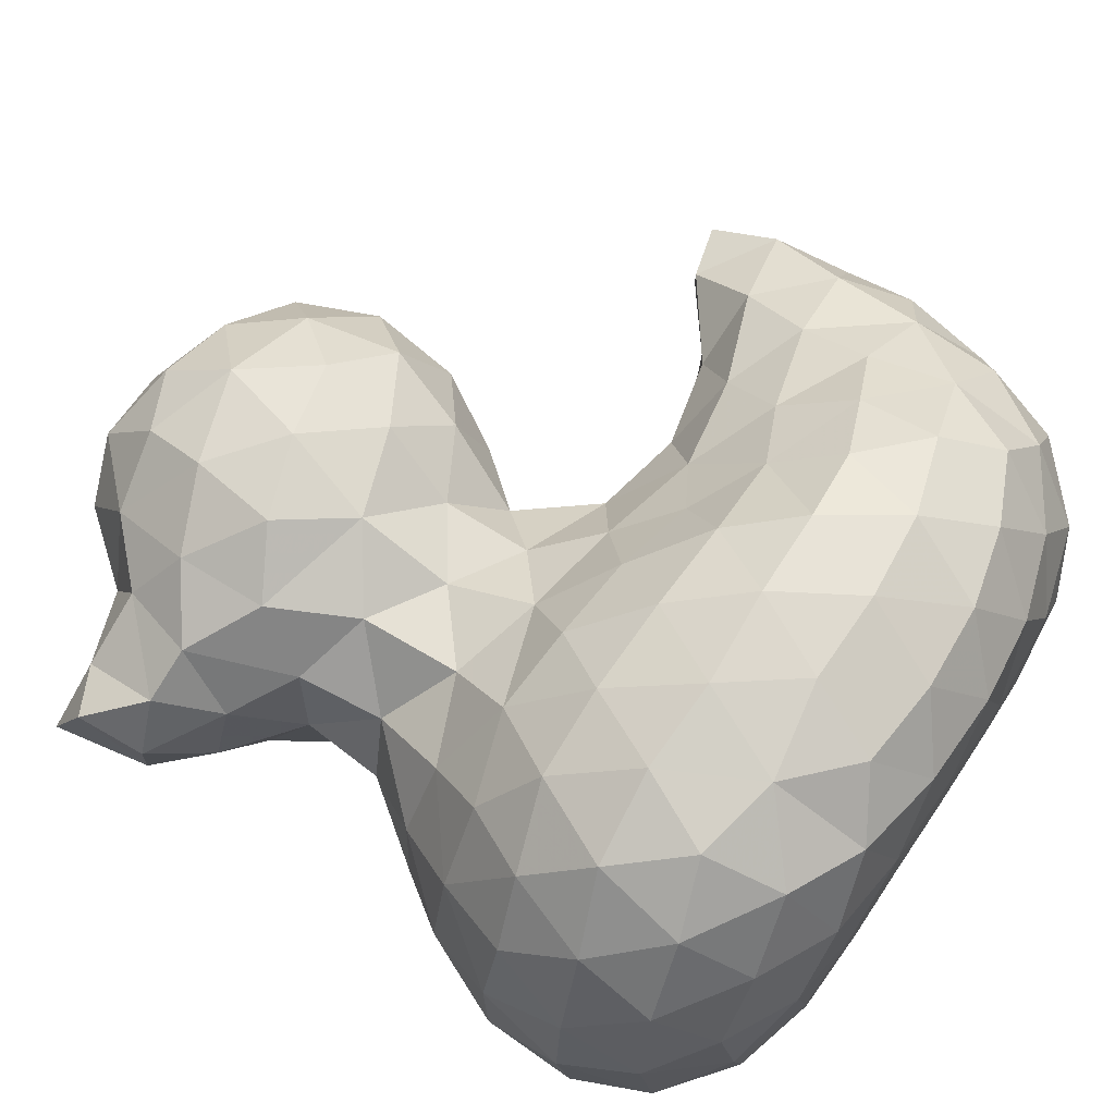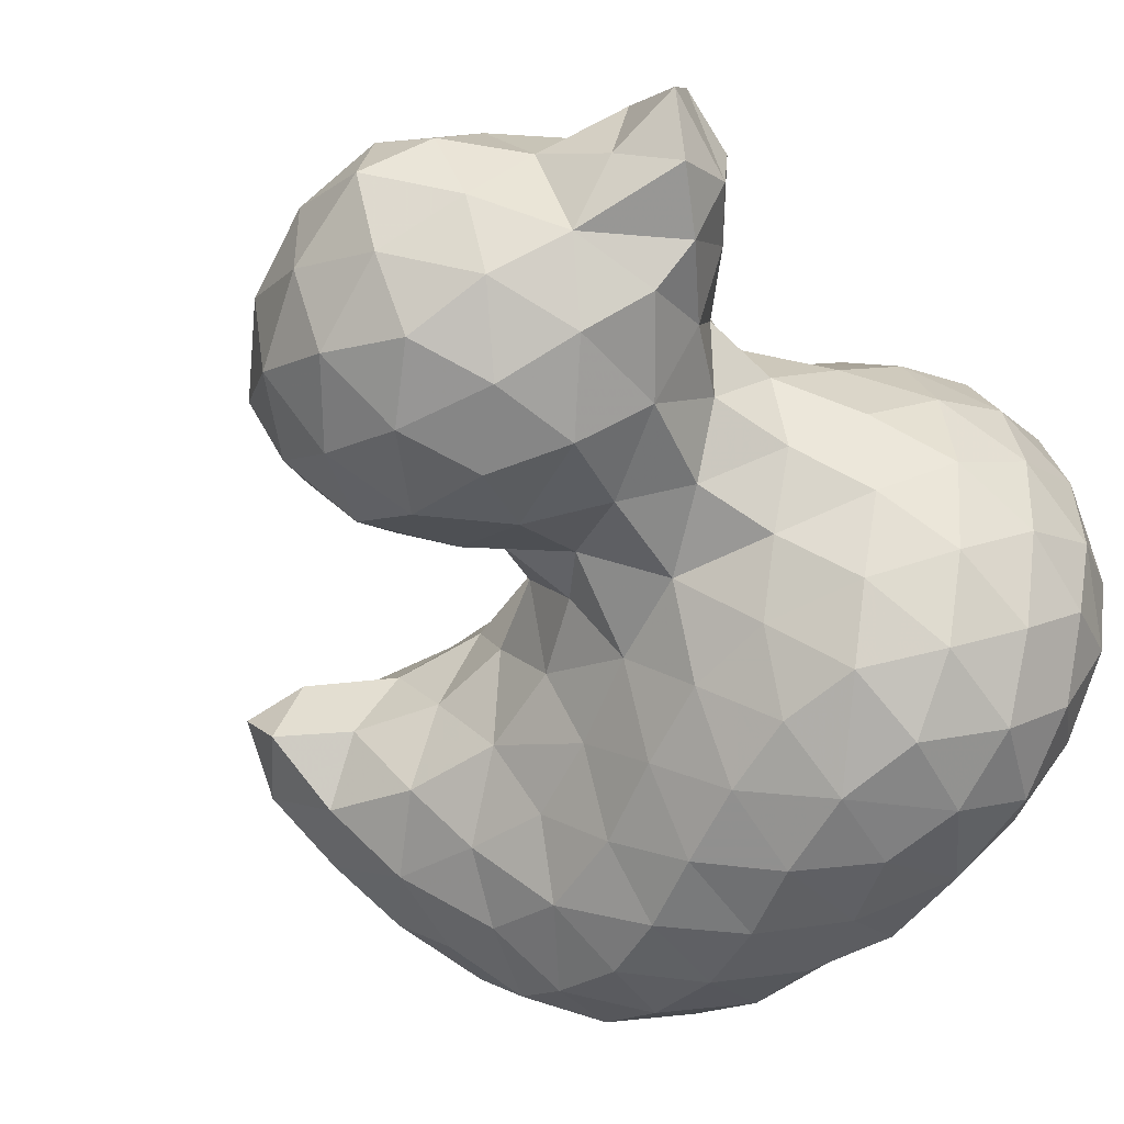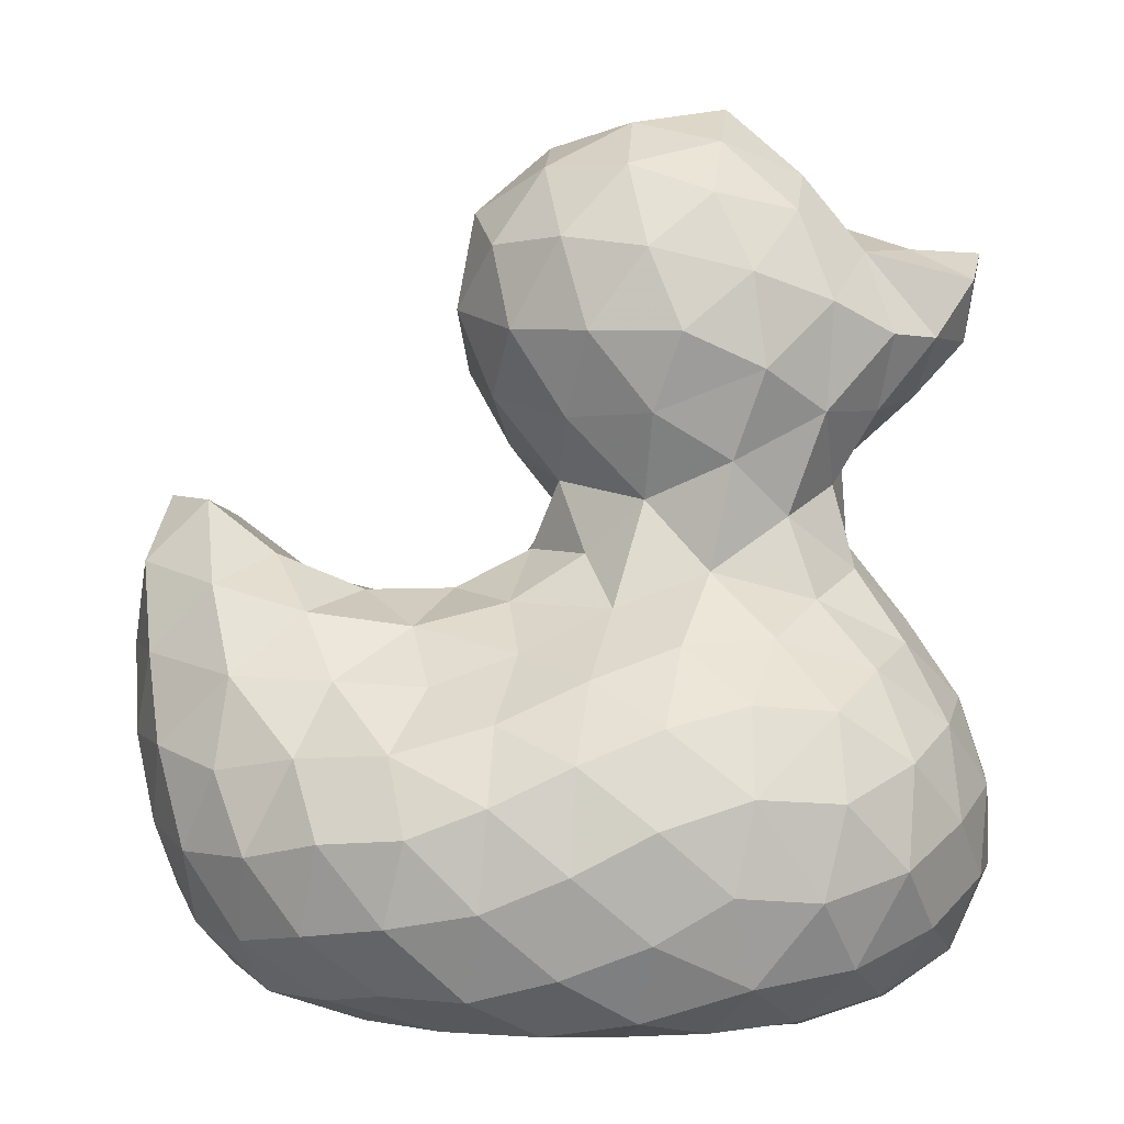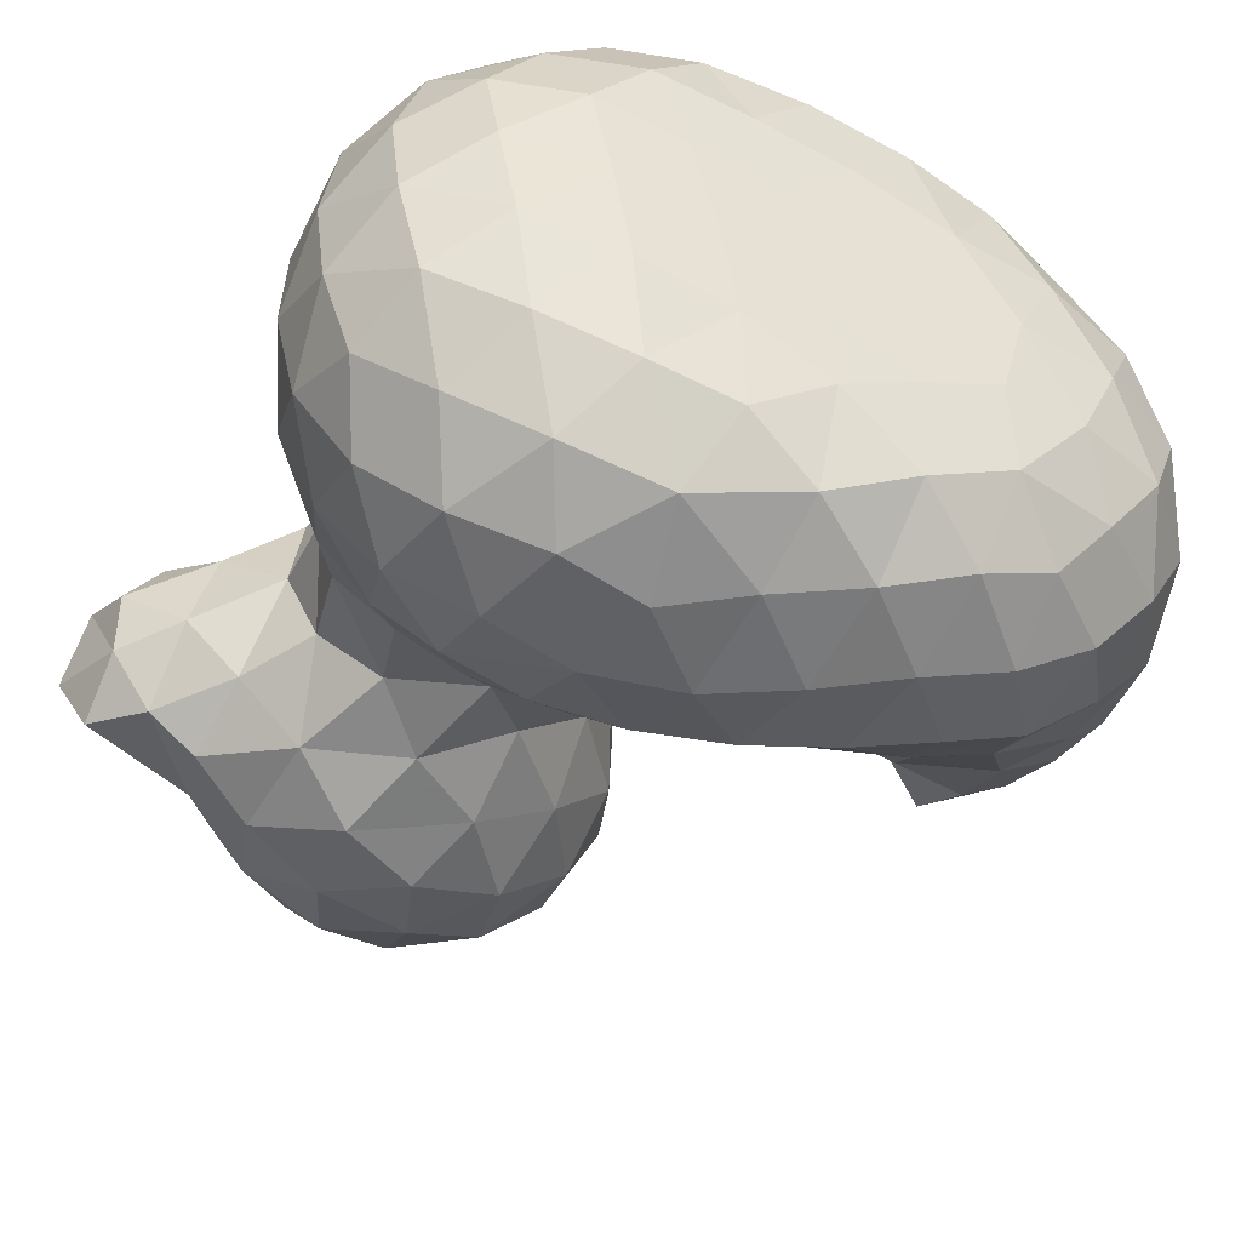
<metadata>
{"format":"obj","ext":"obj","renderer":"f3d","projection":"perspective","resolution":1024,"background":"white","views":[{"elev":71.0,"azim":-55.9,"up":"+Z"},{"elev":-55.8,"azim":-137.5,"up":"+Z"},{"elev":-0.6,"azim":176.0,"up":"+Y"},{"elev":-43.8,"azim":-27.6,"up":"+Z"}]}
</metadata>
<code>
o duck
v -0.1104 2.525 0.9594
v 0.202 2.084 0.9981
v 0.4569 2.428 0.7447
v 0.212 2.866 0.5508
v -0.2323 2.947 0.6322
v -0.6245 2.736 0.8026
v -0.6829 2.319 1.028
v -0.2752 1.955 1.128
v 0.587 1.873 0.7121
v 0.6297 2.685 0.3332
v 0.8333 2.212 0.3388
v 0.1045 1.579 0.9719
v 0.3328 2.979 0.005613
v -0.1829 3.155 0.1463
v -0.6737 3.09 0.3589
v -1.07 2.654 0.5964
v -1.16 2.108 0.8995
v -0.7616 1.776 1.116
v -0.4367 1.378 1.027
v 0.4394 1.38 0.5834
v 0.799 1.679 0.2378
v 0.7813 2.579 -0.1052
v 0.8875 2.01 -0.1714
v -0.01822 1.117 0.7191
v 0.3993 2.792 -0.4842
v -0.1119 3.075 -0.3554
v -0.6776 3.191 -0.1579
v -1.025 2.973 0.1011
v -1.364 2.552 0.07217
v -1.415 2.312 0.5698
v -1.555 1.832 0.7236
v -1.14 1.563 0.9197
v -0.8691 1.075 0.8481
v -0.4331 0.8205 0.8017
v 0.2668 0.8897 0.2902
v 0.5643 1.239 0.09833
v 0.6882 1.499 -0.3114
v 0.7003 2.341 -0.526
v 0.6103 1.852 -0.6774
v 0.0296 0.6059 0.6152
v 0.3354 2.351 -0.8594
v -0.0455 2.772 -0.7847
v -0.5955 2.935 -0.5828
v -1.091 2.782 -0.3677
v -1.421 2.32 -0.5517
v -1.754 2.38 -0.1981
v -1.842 2.328 0.3356
v -1.856 1.86 0.5306
v -1.657 1.502 0.3824
v -1.289 1.241 0.5825
v -1.216 0.739 0.5165
v -0.8315 0.4788 0.8498
v -0.3001 0.3242 0.9513
v 0.3065 1.022 -0.3026
v 0.4538 0.6348 -0.08708
v 0.5845 0.437 0.391
v 0.2974 1.358 -0.6984
v 0.1994 1.819 -0.993
v 0.3128 0.2449 0.8313
v -0.1303 2.277 -1.05
v -0.5106 2.595 -0.9358
v -1.003 2.521 -0.7771
v -1.184 1.999 -0.9103
v -1.559 1.836 -0.7116
v -1.84 1.835 -0.514
v -2.077 2.178 -0.4312
v -2.2 2.381 -0.03868
v -2.134 2.19 0.3528
v -2.083 1.808 0.1933
v -1.794 1.53 -0.09237
v -1.392 1.154 0.06835
v -1.417 0.667 0.03361
v -1.629 0.2859 0.3583
v -1.328 0.2731 0.7851
v -0.9392 0.08841 1.225
v -0.4518 0.03767 1.357
v 0.06349 0.002512 1.279
v 0.8982 0.4082 -0.1326
v 0.6047 0.3276 -0.5661
v 0.172 0.6006 -0.5138
v -0.147 0.9006 -0.6889
v 0.9191 0.1089 0.781
v 1.139 0.3438 0.3165
v -0.1656 1.37 -0.9622
v -0.3125 1.804 -1.133
v 0.571 -0.08527 1.136
v -0.7109 2.141 -1.075
v -0.7782 1.604 -1.085
v -1.151 1.386 -0.8342
v -1.509 1.42 -0.4676
v -2.073 1.844 -0.1735
v -1.259 0.9977 -0.4062
v -1.732 0.224 -0.1704
v -1.377 0.5163 -0.4677
v -1.989 -0.1397 0.1469
v -1.816 -0.1153 0.6947
v -1.453 -0.0748 1.116
v -1.196 -0.3379 1.523
v -0.6776 -0.3259 1.638
v -0.1245 -0.3406 1.665
v 0.4339 -0.3529 1.555
v 1.412 0.3992 -0.2082
v 1.146 0.1918 -0.6366
v 0.5746 0.04313 -0.9701
v 0.04842 0.29 -0.8854
v -0.4957 0.4949 -0.8556
v -0.6172 1.107 -0.9091
v 0.9872 -0.3279 1.288
v 1.408 -0.1453 1.003
v 1.512 0.2185 0.6554
v 1.692 0.481 0.2317
v -0.95 0.8061 -0.7358
v -1.984 -0.2165 -0.4229
v -1.625 0.09748 -0.695
v -1.093 0.3403 -0.853
v -2.186 -0.6373 -0.1406
v -2.141 -0.5849 0.395
v -1.974 -0.5769 0.8768
v -1.659 -0.4852 1.262
v -0.9066 -0.7911 1.754
v -1.438 -0.8453 1.575
v -0.3804 -0.8118 1.826
v 0.1876 -0.7683 1.823
v 0.717 -0.7488 1.729
v 1.918 0.6045 -0.2249
v 1.742 0.2733 -0.6276
v 1.07 -0.1363 -1.033
v 1.588 -0.1031 -0.9449
v 0.7258 -0.3235 -1.386
v 0.2113 -0.08921 -1.336
v -0.2907 0.09399 -1.257
v -0.8119 0.1297 -1.202
v 1.177 -0.7059 1.567
v 1.582 -0.5544 1.304
v 1.971 0.01077 0.8077
v 1.946 -0.4138 1.024
v 2.089 0.4387 0.5358
v 2.164 0.8355 0.2184
v -1.812 -0.3489 -0.9674
v -2.091 -0.7023 -0.679
v -1.377 -0.04273 -1.14
v -2.205 -1.107 0.1521
v -2.168 -1.173 -0.3724
v -2.104 -1.066 0.6952
v -1.828 -0.9892 1.198
v -0.6098 -1.354 1.733
v -1.115 -1.25 1.675
v -1.504 -1.385 1.401
v -0.03822 -1.249 1.79
v 0.5063 -1.252 1.761
v 1.041 -1.198 1.676
v 2.307 0.911 -0.2301
v 2.267 0.4294 -0.5256
v 2.16 -0.07626 -0.7846
v 1.288 -0.4847 -1.361
v 1.796 -0.5128 -1.153
v 0.7755 -0.7424 -1.708
v 0.3156 -0.5237 -1.71
v -0.16 -0.334 -1.659
v -0.6275 -0.2162 -1.573
v -1.101 -0.2516 -1.502
v 1.555 -1.041 1.502
v 2.022 -0.9219 1.157
v 2.46 0.05055 0.5911
v 2.382 -0.5037 0.7965
v 2.582 0.5345 0.335
v 2.53 0.9465 0.08469
v -1.836 -0.8715 -1.181
v -1.529 -0.5352 -1.417
v -2.012 -1.198 -0.8588
v -2.029 -1.531 0.4103
v -2.007 -1.618 -0.1279
v -1.879 -1.633 -0.6598
v -1.844 -1.456 0.9661
v -1.003 -1.707 1.478
v -0.5542 -1.914 1.381
v -0.2123 -1.697 1.633
v -1.379 -1.789 1.083
v 0.3118 -1.741 1.589
v 0.831 -1.706 1.52
v 1.333 -1.58 1.416
v 2.666 0.5611 -0.2025
v 2.622 0.04689 -0.4313
v 2.563 -0.467 -0.5879
v 2.233 -0.5872 -0.9276
v 1.21 -0.9125 -1.629
v 1.669 -0.9486 -1.43
v 2.065 -1.046 -1.117
v 0.3528 -1.094 -1.807
v 0.8244 -1.296 -1.696
v -0.1029 -0.8579 -1.837
v -0.616 -0.6974 -1.785
v -1.114 -0.7309 -1.694
v 1.793 -1.377 1.271
v 2.079 -1.482 0.8988
v 2.379 -1.033 0.7795
v 2.664 -0.3554 0.4009
v 2.741 0.1038 0.1023
v 2.609 -0.8701 0.3307
v -1.476 -1.104 -1.532
v -1.675 -1.447 -1.18
v -1.652 -1.906 0.1556
v -1.682 -1.809 0.6581
v -1.557 -1.933 -0.374
v -1.428 -1.848 -0.9186
v -0.907 -2.012 0.9782
v -0.3742 -2.067 0.8557
v -0.006626 -2.006 1.269
v -1.24 -2.023 0.5511
v 0.5577 -2.018 1.165
v 1.084 -1.958 1.071
v 1.606 -1.789 0.9859
v 2.719 -0.4217 -0.09512
v 2.611 -0.919 -0.2526
v 2.416 -1.044 -0.7159
v 1.317 -1.39 -1.523
v 1.757 -1.457 -1.24
v 2.095 -1.526 -0.8338
v -0.08697 -1.463 -1.723
v 0.4035 -1.655 -1.623
v 0.8777 -1.791 -1.439
v -0.5082 -1.21 -1.776
v -0.9916 -1.25 -1.7
v 2.34 -1.47 0.4815
v 1.902 -1.858 0.5345
v 2.498 -1.313 0.05807
v -1.205 -1.634 -1.431
v -1.139 -2.059 -0.002117
v -1.039 -2.06 -0.5515
v -0.9331 -1.964 -1.095
v -0.7408 -2.075 0.4244
v 0.1753 -2.074 0.7643
v -0.2262 -2.075 0.2924
v 0.7526 -2.073 0.5914
v 1.344 -2.025 0.5748
v 2.363 -1.477 -0.3928
v 1.327 -1.782 -1.219
v 1.629 -1.857 -0.8393
v 1.953 -1.866 -0.4058
v -0.03712 -1.909 -1.455
v -0.6344 -1.717 -1.576
v 0.466 -2.013 -1.203
v 0.9961 -2.024 -0.9167
v 2.169 -1.77 0.06316
v 1.654 -2.012 0.07633
v -0.5922 -2.075 -0.1316
v -0.5003 -2.074 -0.6595
v -0.4454 -2.005 -1.195
v 0.2803 -2.075 0.2713
v -0.01586 -2.075 -0.2758
v 0.5602 -2.075 -0.08142
v 1.083 -2.073 0.1126
v 1.415 -2.034 -0.4129
v -0.003046 -2.068 -0.8865
v 0.4572 -2.075 -0.6406
v 0.9334 -2.073 -0.4131
f 1 2 3
f 3 4 1
f 4 5 1
f 5 6 1
f 6 7 1
f 7 8 1
f 1 8 2
f 2 9 3
f 3 10 4
f 3 11 10
f 9 11 3
f 8 12 2
f 2 12 9
f 10 13 4
f 13 14 4
f 4 14 5
f 14 15 5
f 5 15 6
f 15 16 6
f 6 16 7
f 16 17 7
f 17 18 7
f 7 18 8
f 8 19 12
f 18 19 8
f 12 20 9
f 20 21 9
f 9 21 11
f 11 22 10
f 10 22 13
f 21 23 11
f 11 23 22
f 19 24 12
f 12 24 20
f 22 25 13
f 25 26 13
f 13 26 14
f 26 27 14
f 14 27 15
f 27 28 15
f 15 28 16
f 28 29 16
f 29 30 16
f 16 30 17
f 30 31 17
f 31 32 17
f 17 32 18
f 18 32 19
f 32 33 19
f 33 34 19
f 19 34 24
f 24 35 20
f 35 36 20
f 20 36 21
f 21 37 23
f 36 37 21
f 23 38 22
f 22 38 25
f 37 39 23
f 23 39 38
f 34 40 24
f 24 40 35
f 38 41 25
f 39 41 38
f 41 42 25
f 25 42 26
f 42 43 26
f 26 43 27
f 28 44 29
f 27 44 28
f 43 44 27
f 44 45 29
f 45 46 29
f 46 47 29
f 29 47 30
f 47 48 30
f 30 48 31
f 48 49 31
f 49 50 31
f 32 50 33
f 31 50 32
f 50 51 33
f 51 52 33
f 33 52 34
f 52 53 34
f 34 53 40
f 35 54 36
f 55 54 35
f 36 54 37
f 35 56 55
f 40 56 35
f 54 57 37
f 37 57 39
f 57 58 39
f 39 58 41
f 53 59 40
f 40 59 56
f 58 60 41
f 41 60 42
f 60 61 42
f 42 61 43
f 61 62 43
f 44 62 45
f 43 62 44
f 62 63 45
f 63 64 45
f 64 65 45
f 65 66 45
f 45 66 46
f 66 67 46
f 46 67 47
f 67 68 47
f 47 68 48
f 68 69 48
f 48 69 49
f 69 70 49
f 70 71 49
f 50 71 51
f 49 71 50
f 71 72 51
f 72 73 51
f 73 74 51
f 51 74 52
f 74 75 52
f 52 75 53
f 75 76 53
f 76 77 53
f 53 77 59
f 56 78 55
f 78 79 55
f 79 80 55
f 55 80 54
f 80 81 54
f 54 81 57
f 59 82 56
f 82 83 56
f 56 83 78
f 81 84 57
f 57 84 58
f 58 85 60
f 84 85 58
f 77 86 59
f 59 86 82
f 60 87 61
f 85 87 60
f 61 87 62
f 62 87 63
f 87 88 63
f 85 88 87
f 84 88 85
f 88 89 63
f 63 89 64
f 89 90 64
f 64 90 65
f 65 90 70
f 70 90 71
f 70 91 65
f 69 91 70
f 68 91 69
f 67 91 68
f 66 91 67
f 65 91 66
f 89 92 90
f 90 92 71
f 71 92 72
f 72 93 73
f 72 94 93
f 92 94 72
f 93 95 73
f 95 96 73
f 73 96 74
f 96 97 74
f 74 97 75
f 97 98 75
f 98 99 75
f 75 99 76
f 99 100 76
f 76 100 77
f 100 101 77
f 77 101 86
f 83 102 78
f 102 103 78
f 78 103 79
f 103 104 79
f 104 105 79
f 80 105 81
f 79 105 80
f 105 106 81
f 106 107 81
f 88 107 89
f 81 107 84
f 84 107 88
f 86 108 82
f 101 108 86
f 108 109 82
f 109 110 82
f 82 110 83
f 110 111 83
f 83 111 102
f 107 112 89
f 106 112 107
f 92 112 94
f 89 112 92
f 93 113 95
f 93 114 113
f 94 114 93
f 112 115 94
f 106 115 112
f 94 115 114
f 113 116 95
f 116 117 95
f 95 117 96
f 117 118 96
f 118 119 96
f 96 119 97
f 97 119 98
f 98 120 99
f 98 121 120
f 119 121 98
f 120 122 99
f 99 122 100
f 100 123 101
f 122 123 100
f 123 124 101
f 101 124 108
f 111 125 102
f 125 126 102
f 102 126 103
f 103 127 104
f 103 128 127
f 126 128 103
f 127 129 104
f 129 130 104
f 104 130 105
f 105 131 106
f 130 131 105
f 106 132 115
f 131 132 106
f 124 133 108
f 133 134 108
f 108 134 109
f 109 135 110
f 109 136 135
f 134 136 109
f 110 137 111
f 135 137 110
f 137 138 111
f 111 138 125
f 114 139 113
f 113 140 116
f 139 140 113
f 115 141 114
f 114 141 139
f 132 141 115
f 116 142 117
f 116 143 142
f 140 143 116
f 142 144 117
f 117 144 118
f 144 145 118
f 119 145 121
f 118 145 119
f 120 146 122
f 120 147 146
f 121 147 120
f 145 148 121
f 121 148 147
f 122 149 123
f 146 149 122
f 149 150 123
f 123 150 124
f 150 151 124
f 124 151 133
f 138 152 125
f 125 153 126
f 152 153 125
f 126 154 128
f 153 154 126
f 128 155 127
f 127 155 129
f 154 156 128
f 128 156 155
f 155 157 129
f 157 158 129
f 129 158 130
f 158 159 130
f 130 159 131
f 159 160 131
f 131 160 132
f 160 161 132
f 132 161 141
f 133 162 134
f 151 162 133
f 162 163 134
f 134 163 136
f 135 164 137
f 136 165 135
f 135 165 164
f 163 165 136
f 164 166 137
f 137 166 138
f 166 167 138
f 138 167 152
f 139 168 140
f 139 169 168
f 141 169 139
f 161 169 141
f 168 170 140
f 140 170 143
f 142 171 144
f 142 172 171
f 143 172 142
f 143 173 172
f 170 173 143
f 171 174 144
f 145 174 148
f 144 174 145
f 147 175 146
f 148 175 147
f 175 176 146
f 176 177 146
f 146 177 149
f 174 178 148
f 148 178 175
f 177 179 149
f 149 179 150
f 150 180 151
f 179 180 150
f 180 181 151
f 151 181 162
f 152 182 153
f 167 182 152
f 166 182 167
f 182 183 153
f 153 183 154
f 183 184 154
f 184 185 154
f 154 185 156
f 155 186 157
f 155 187 186
f 156 187 155
f 185 188 156
f 156 188 187
f 157 189 158
f 157 190 189
f 186 190 157
f 189 191 158
f 158 191 159
f 191 192 159
f 159 192 160
f 160 192 161
f 192 193 161
f 161 193 169
f 162 194 163
f 181 194 162
f 194 195 163
f 195 196 163
f 163 196 165
f 165 197 164
f 164 198 166
f 197 198 164
f 182 198 183
f 166 198 182
f 165 199 197
f 196 199 165
f 169 200 168
f 193 200 169
f 200 201 168
f 170 201 173
f 168 201 170
f 172 202 171
f 202 203 171
f 171 203 174
f 174 203 178
f 173 204 172
f 172 204 202
f 201 205 173
f 173 205 204
f 178 206 175
f 175 206 176
f 206 207 176
f 207 208 176
f 177 208 179
f 176 208 177
f 203 209 178
f 202 209 203
f 178 209 206
f 208 210 179
f 179 210 180
f 210 211 180
f 180 211 181
f 211 212 181
f 194 212 195
f 181 212 194
f 198 213 183
f 197 213 198
f 199 213 197
f 183 213 184
f 213 214 184
f 199 214 213
f 214 215 184
f 185 215 188
f 184 215 185
f 187 216 186
f 186 216 190
f 188 217 187
f 187 217 216
f 215 218 188
f 188 218 217
f 189 219 191
f 189 220 219
f 190 220 189
f 190 221 220
f 216 221 190
f 219 222 191
f 191 222 192
f 192 223 193
f 222 223 192
f 193 223 200
f 196 224 199
f 195 224 196
f 212 225 195
f 195 225 224
f 199 226 214
f 224 226 199
f 223 227 200
f 201 227 205
f 200 227 201
f 202 228 209
f 204 228 202
f 205 229 204
f 204 229 228
f 227 230 205
f 205 230 229
f 209 231 206
f 228 231 209
f 206 231 207
f 208 232 210
f 207 232 208
f 207 233 232
f 231 233 207
f 232 234 210
f 210 234 211
f 234 235 211
f 211 235 212
f 212 235 225
f 226 236 214
f 215 236 218
f 214 236 215
f 217 237 216
f 216 237 221
f 218 238 217
f 217 238 237
f 236 239 218
f 218 239 238
f 220 240 219
f 240 241 219
f 227 241 230
f 223 241 227
f 222 241 223
f 219 241 222
f 221 242 220
f 220 242 240
f 237 243 221
f 238 243 237
f 221 243 242
f 225 244 224
f 236 244 239
f 226 244 236
f 224 244 226
f 235 245 225
f 225 245 244
f 244 245 239
f 231 246 233
f 229 246 228
f 228 246 231
f 230 247 229
f 229 247 246
f 241 248 230
f 230 248 247
f 240 248 241
f 233 249 232
f 232 249 234
f 246 250 233
f 233 250 249
f 247 250 246
f 249 251 234
f 250 251 249
f 234 252 235
f 251 252 234
f 235 252 245
f 239 253 238
f 245 253 239
f 238 253 243
f 252 253 245
f 242 254 240
f 248 254 247
f 247 254 250
f 240 254 248
f 243 255 242
f 250 255 251
f 254 255 250
f 242 255 254
f 253 256 243
f 251 256 252
f 252 256 253
f 255 256 251
f 243 256 255

</code>
